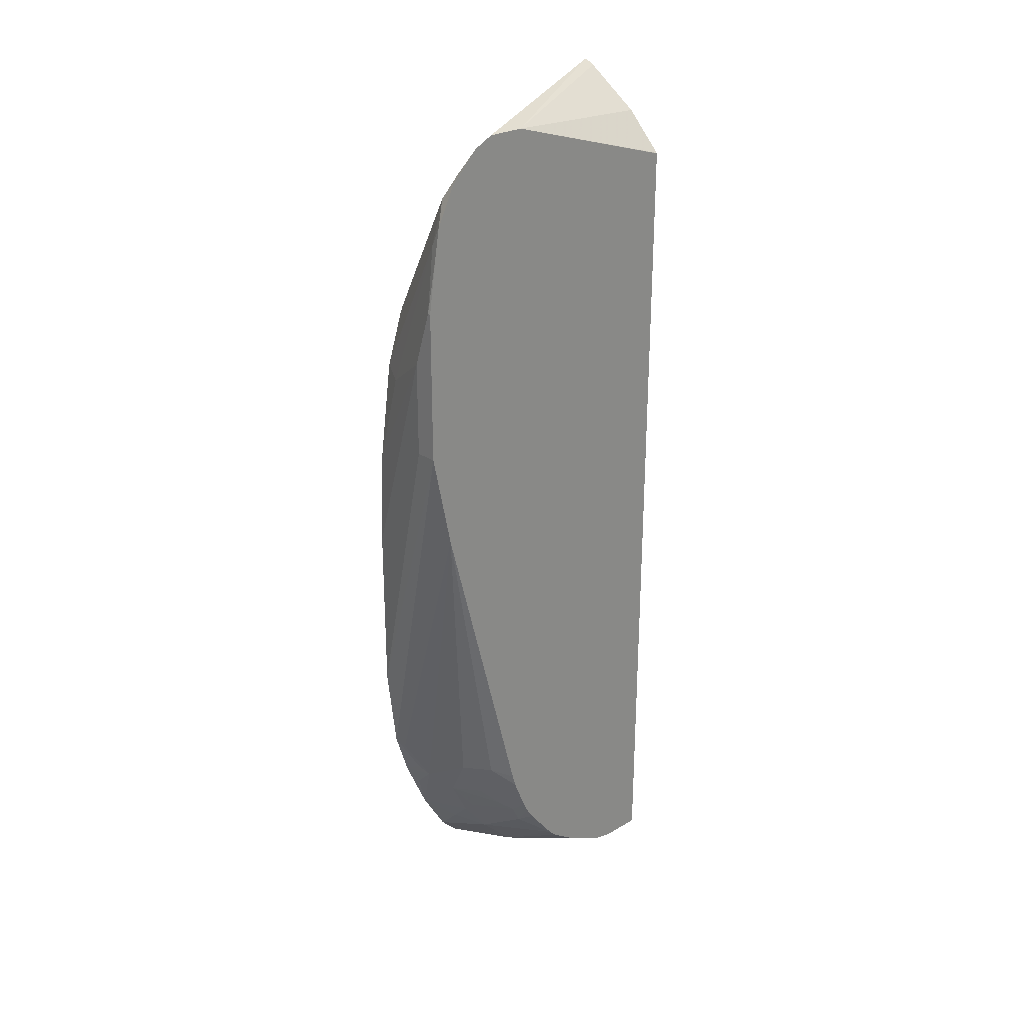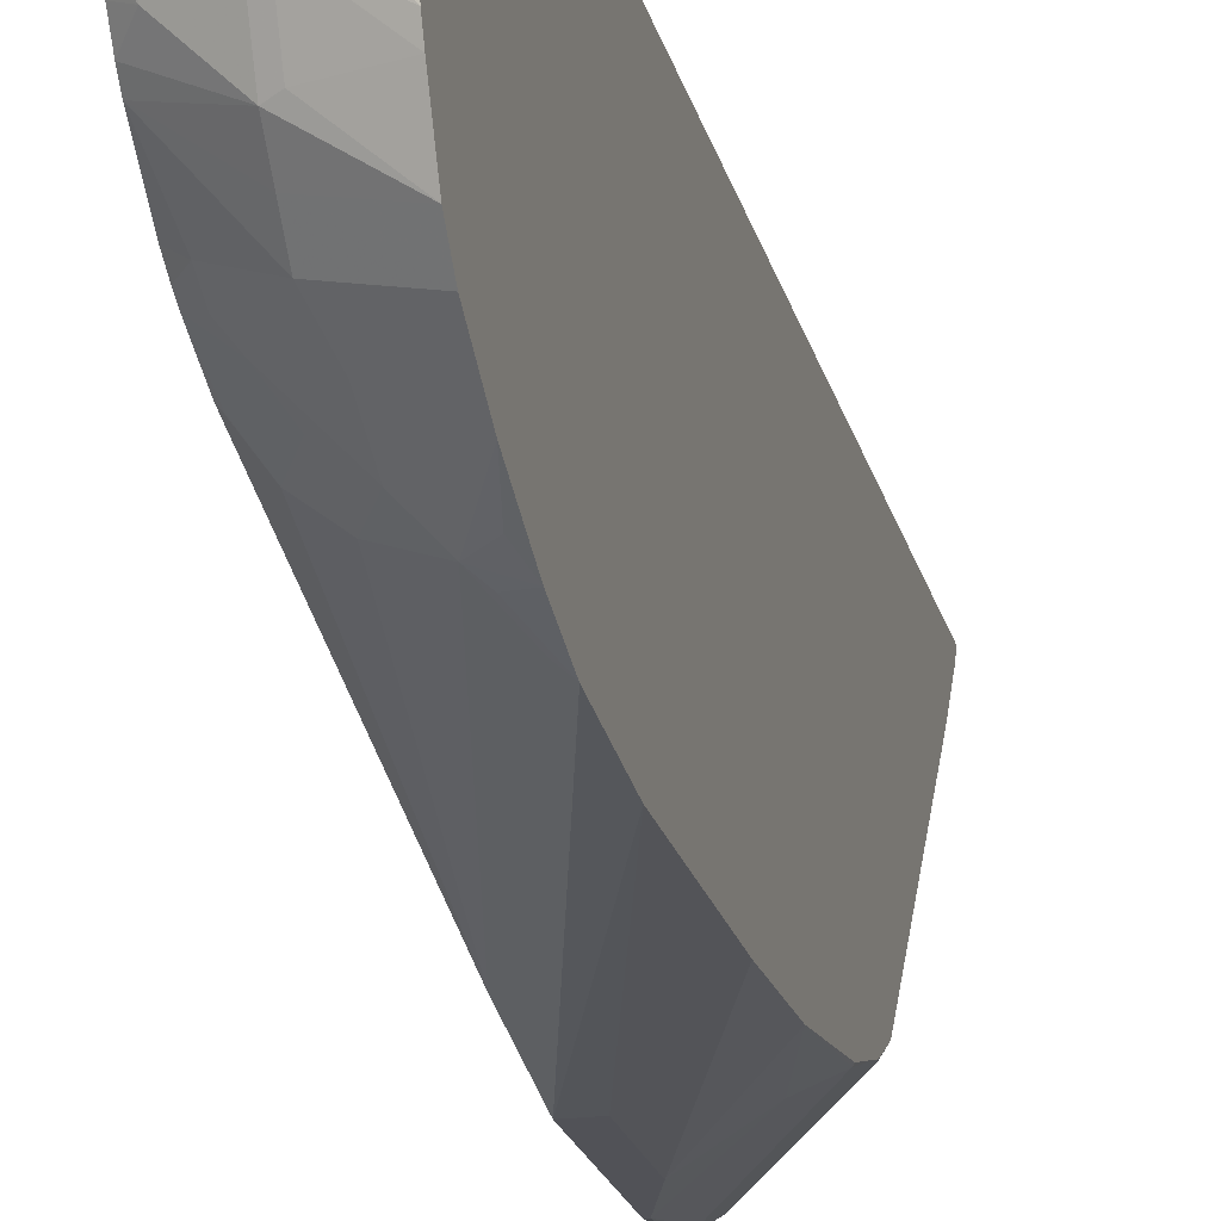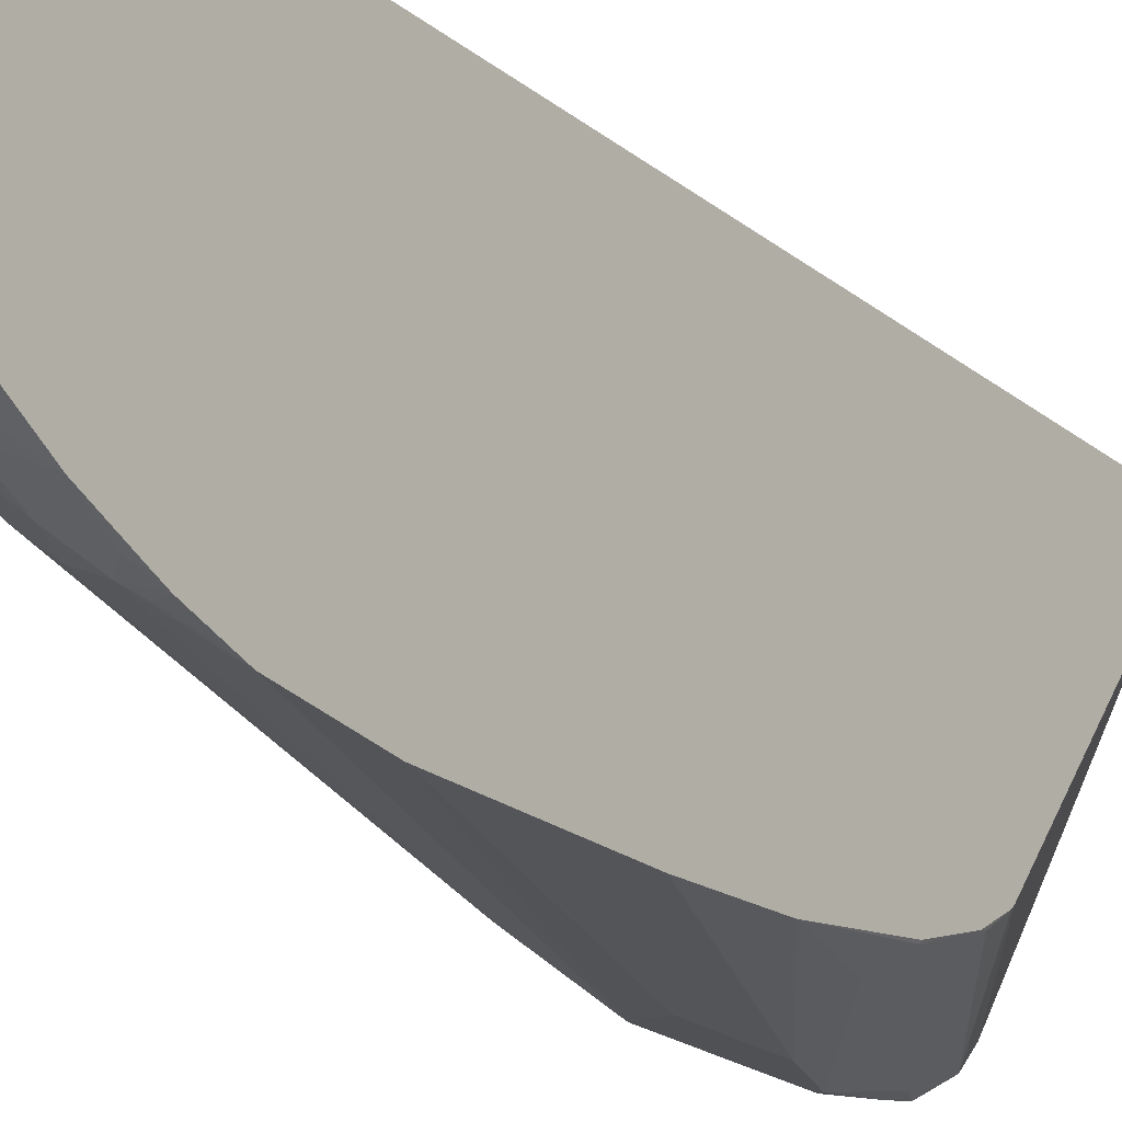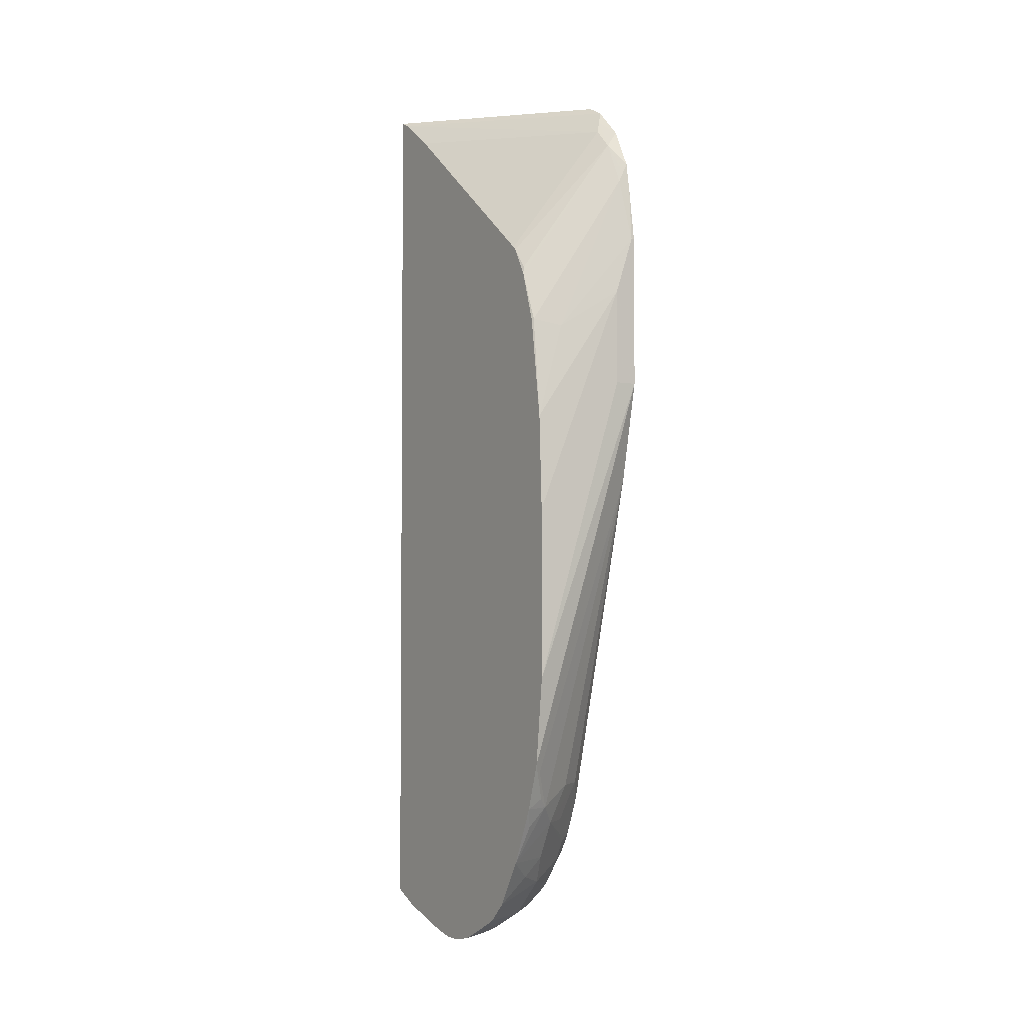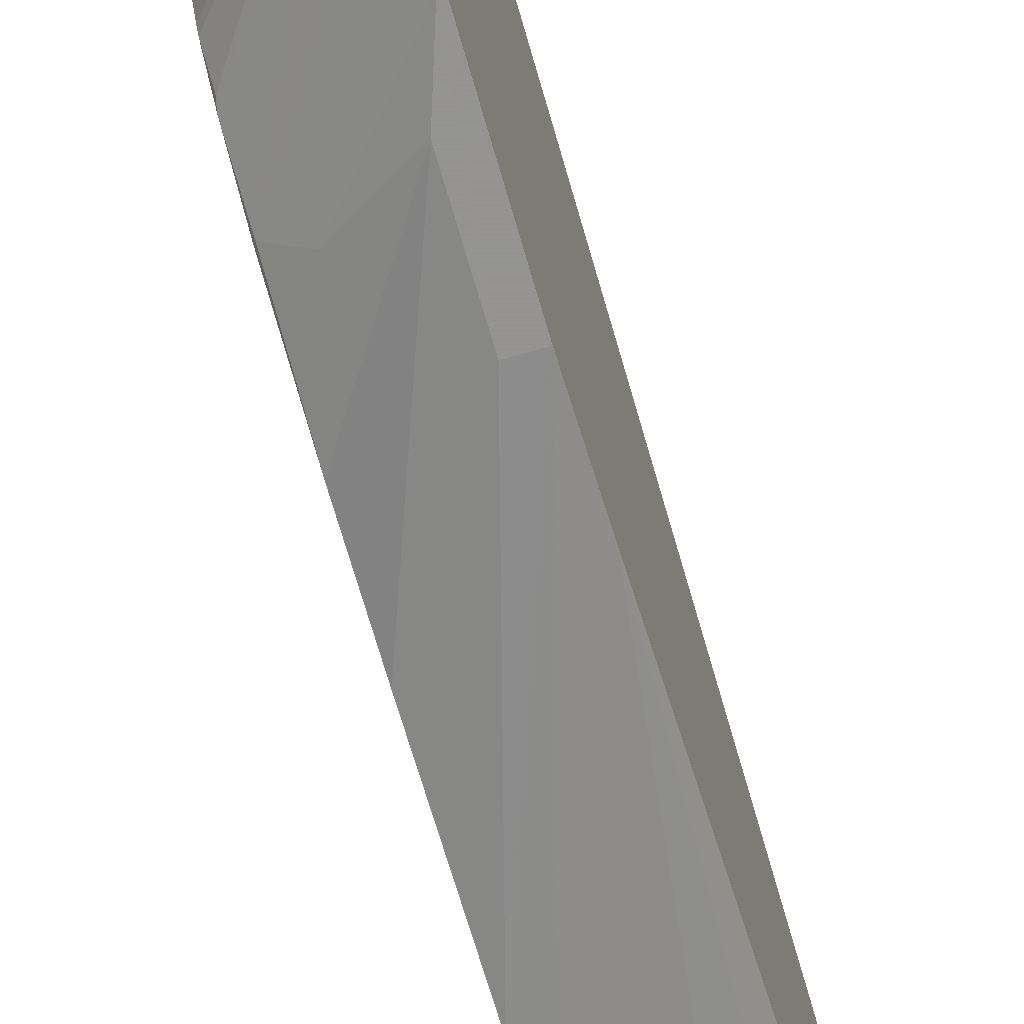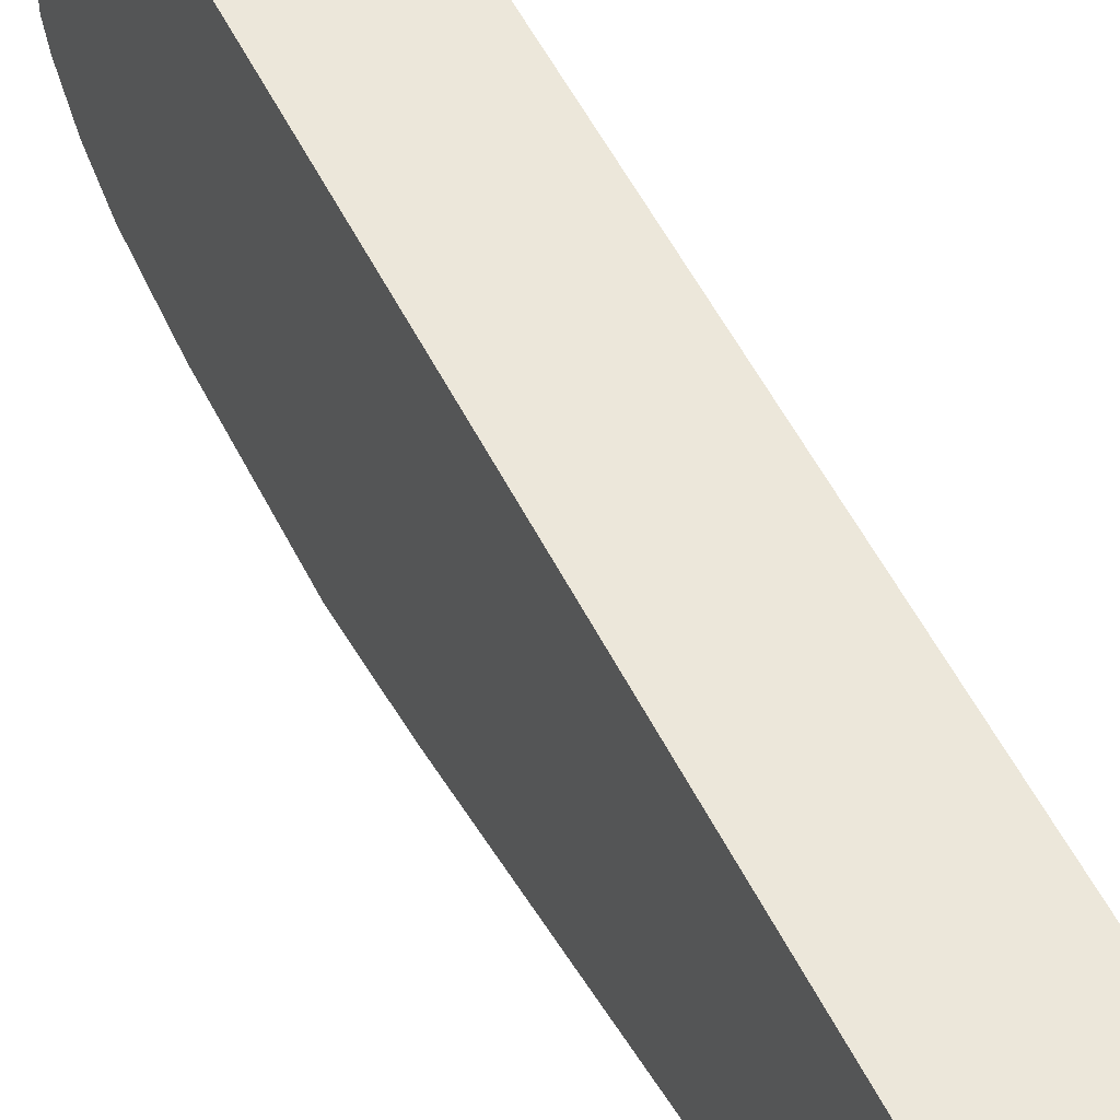
<metadata>
{"format":"obj","ext":"obj","renderer":"f3d","projection":"perspective","resolution":1024,"background":"white","views":[{"elev":26.2,"azim":-132.8,"up":"+Y"},{"elev":-21.5,"azim":13.4,"up":"+Z"},{"elev":-20.0,"azim":34.2,"up":"+Z"},{"elev":-3.4,"azim":147.7,"up":"+Y"},{"elev":-66.9,"azim":-164.1,"up":"+Z"},{"elev":53.3,"azim":-26.0,"up":"+Z"}]}
</metadata>
<code>
v -0.4065 -0.5083 -0.3395
v -0.4065 -0.5088 -0.3417
v -0.404 -0.5088 -0.3442
v -0.3891 -0.5088 -0.3591
v -0.3919 -0.505 -0.3395
v -0.4065 0.154 -0.3395
v -0.4065 -0.5088 -0.3716
v -0.3231 -0.5088 -0.4252
v -0.3722 -0.505 -0.3591
v -0.3231 -0.4913 -0.364
v -0.347 -0.4901 -0.3395
v -0.4064 0.1543 -0.3395
v -0.4065 0.1994 -0.4913
v -0.404 -0.5088 -0.3741
v -0.4065 -0.505 -0.3885
v -0.3231 -0.5088 -0.4401
v -0.3231 -0.505 -0.4083
v -0.3273 -0.505 -0.4041
v -0.3231 -0.4897 -0.3603
v -0.3411 -0.4877 -0.3395
v -0.3765 0.1843 -0.3395
v -0.3316 0.2141 -0.3395
v -0.3231 0.218 -0.3395
v -0.4065 0.1994 -0.5213
v -0.3592 -0.5088 -0.419
v -0.3592 -0.505 -0.4359
v -0.4065 -0.5038 -0.3916
v -0.3442 -0.5088 -0.434
v -0.3231 -0.505 -0.457
v -0.3231 -0.4798 -0.3395
v -0.3231 0.2136 -0.3483
v -0.4065 0.197 -0.5262
v -0.3666 -0.5012 -0.4377
v -0.3592 -0.4901 -0.4658
v -0.3231 -0.5006 -0.4666
v -0.3966 -0.5012 -0.4078
v -0.4065 -0.4888 -0.4215
v -0.3966 -0.4863 -0.4377
v -0.3231 0.1899 -0.3809
v -0.3966 0.172 -0.5462
v -0.4015 0.1821 -0.5412
v -0.4065 0.192 -0.5361
v -0.3816 -0.4863 -0.4527
v -0.3666 -0.4863 -0.4676
v -0.3231 -0.485 -0.4969
v -0.4065 -0.4838 -0.429
v -0.4065 -0.4813 -0.4327
v -0.4065 -0.473 -0.4444
v -0.3231 0.06866 -0.5299
v -0.3966 0.1571 -0.5611
v -0.3231 0.06731 -0.5312
v -0.4065 0.192 -0.5362
v -0.4065 0.1695 -0.5586
v -0.4065 -0.4663 -0.4515
v -0.3666 -0.4714 -0.4826
v -0.3231 -0.47 -0.5118
v -0.4015 0.1372 -0.5711
v -0.4065 0.1396 -0.5736
v -0.3231 0.06596 -0.5326
v -0.3242 0.04981 -0.5437
v -0.3231 0.04412 -0.5448
v -0.3242 0.004921 -0.5587
v -0.399 0.1247 -0.5736
v -0.3666 -0.4564 -0.4976
v -0.4065 -0.4364 -0.4751
v -0.3966 -0.4414 -0.4826
v -0.3442 -0.4489 -0.5144
v -0.3231 -0.4339 -0.5332
v -0.4065 0.1172 -0.5773
v -0.404 0.07478 -0.5836
v -0.3231 0.003783 -0.5575
v -0.3231 -0.07483 -0.5686
v -0.3442 -5.905e-05 -0.5686
v -0.3592 -0.4339 -0.5144
v -0.4065 -0.4265 -0.4813
v -0.4065 -0.4189 -0.4851
v -0.3966 -0.4265 -0.4901
v -0.3592 -0.404 -0.5293
v -0.3442 -0.3891 -0.5443
v -0.3292 -0.404 -0.5443
v -0.3231 -0.3979 -0.5489
v -0.4065 0.07478 -0.5836
v -0.3891 0.02989 -0.5836
v -0.3231 -0.1496 -0.5717
v -0.3666 -0.4265 -0.5125
v -0.3891 -0.4189 -0.4994
v -0.4065 -0.3915 -0.4963
v -0.404 -0.3891 -0.4994
v -0.3791 -0.404 -0.5138
v -0.3941 -0.374 -0.5138
v -0.3741 -0.374 -0.5293
v -0.3292 -0.3591 -0.5593
v -0.3231 -0.353 -0.5639
v -0.3367 -0.3816 -0.5499
v -0.3231 -0.3891 -0.5527
v -0.4065 -0.1222 -0.5674
v -0.4065 -0.04495 -0.5836
v -0.3891 -0.04495 -0.5836
v -0.3231 -0.2843 -0.5717
v -0.4065 -0.3816 -0.4991
f 54 64 55
f 50 63 57
f 50 61 62
f 50 60 61
f 50 59 60
f 50 58 53
f 54 65 66
f 50 51 59
f 50 62 63
f 54 66 64
f 58 70 69
f 56 64 67
f 56 67 68
f 57 63 58
f 58 63 70
f 59 61 60
f 61 71 62
f 62 71 72
f 62 73 63
f 50 57 58
f 62 72 73
f 55 64 56
f 45 55 56
f 34 45 35
f 44 54 55
f 31 40 41
f 63 73 70
f 31 41 42
f 31 42 32
f 33 38 43
f 33 43 44
f 33 36 38
f 34 44 45
f 37 46 38
f 38 46 47
f 38 47 48
f 38 48 43
f 39 49 40
f 40 50 41
f 40 49 51
f 40 51 50
f 41 52 42
f 41 50 53
f 41 53 52
f 43 48 44
f 44 48 54
f 44 55 45
f 64 66 74
f 80 95 81
f 65 75 66
f 78 86 89
f 79 92 93
f 79 93 94
f 79 94 95
f 79 95 80
f 79 91 96
f 79 96 92
f 83 84 99
f 83 99 98
f 86 88 89
f 87 100 90
f 87 90 88
f 88 90 89
f 90 100 96
f 90 96 91
f 92 96 93
f 93 95 94
f 93 96 97
f 93 97 99
f 97 98 99
f 31 39 40
f 78 91 79
f 64 74 67
f 78 90 91
f 77 78 85
f 66 75 76
f 66 76 77
f 66 77 74
f 67 74 68
f 68 74 78
f 68 78 79
f 68 79 80
f 68 80 81
f 69 70 82
f 70 73 83
f 70 83 98
f 70 98 97
f 70 97 82
f 72 83 73
f 72 84 83
f 74 77 85
f 74 85 78
f 76 86 77
f 76 87 88
f 76 88 86
f 77 86 78
f 78 89 90
f 27 38 36
f 1 54 48
f 27 36 33
f 1 76 75
f 1 75 65
f 1 65 54
f 1 48 47
f 1 47 46
f 1 46 37
f 1 37 27
f 1 27 15
f 1 15 7
f 1 87 76
f 1 7 2
f 2 14 25
f 2 25 28
f 2 28 16
f 2 16 8
f 2 8 4
f 2 4 3
f 4 8 9
f 4 9 5
f 5 9 10
f 2 7 14
f 1 100 87
f 1 96 100
f 1 97 96
f 27 37 38
f 1 2 3
f 1 3 4
f 1 4 5
f 1 5 11
f 1 11 20
f 1 20 30
f 1 30 23
f 1 23 22
f 1 22 21
f 1 12 6
f 1 6 13
f 1 13 24
f 1 24 32
f 1 32 42
f 1 42 52
f 1 52 53
f 1 53 58
f 1 58 69
f 1 69 82
f 1 82 97
f 5 10 11
f 6 12 13
f 1 21 12
f 8 16 29
f 10 19 11
f 10 18 17
f 11 19 20
f 12 21 13
f 13 21 22
f 13 22 23
f 13 23 24
f 14 15 26
f 14 26 25
f 15 27 26
f 16 28 29
f 19 30 20
f 23 31 32
f 23 32 24
f 26 29 28
f 26 27 33
f 26 33 44
f 26 44 34
f 26 34 35
f 7 15 14
f 26 35 29
f 9 18 10
f 8 18 9
f 25 26 28
f 8 10 17
f 8 17 18
f 8 29 35
f 8 45 56
f 8 56 68
f 8 68 81
f 8 35 45
f 8 95 93
f 8 93 99
f 8 99 84
f 8 84 72
f 8 72 71
f 8 81 95
f 8 19 10
f 8 61 59
f 8 59 51
f 8 51 49
f 8 49 39
f 8 39 31
f 8 31 23
f 8 23 30
f 8 71 61
f 8 30 19

</code>
